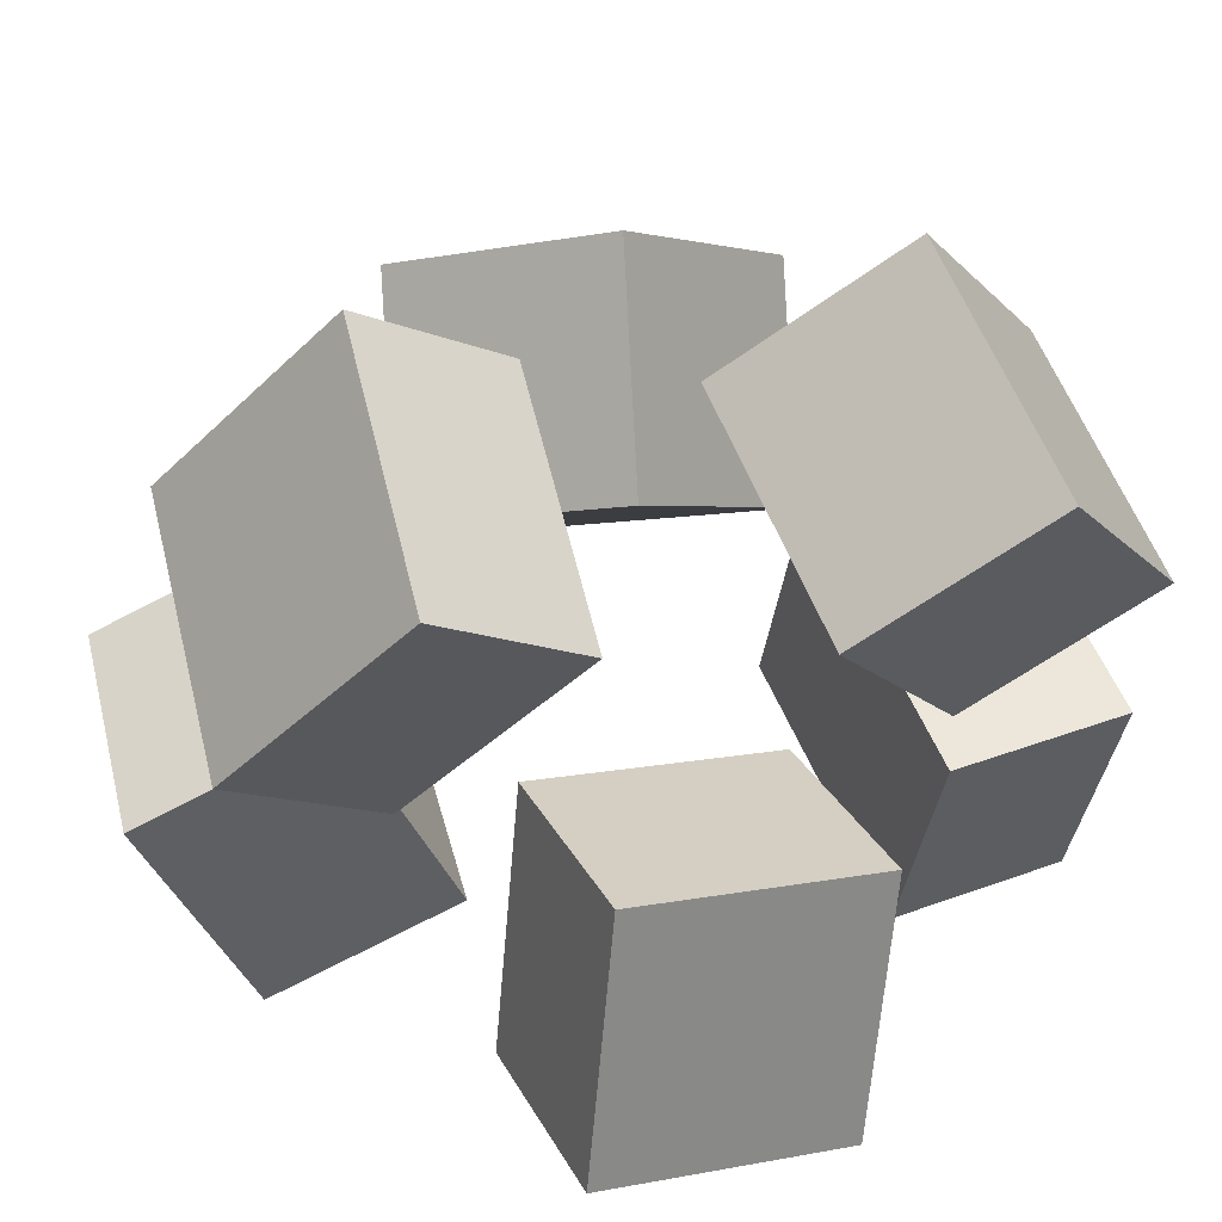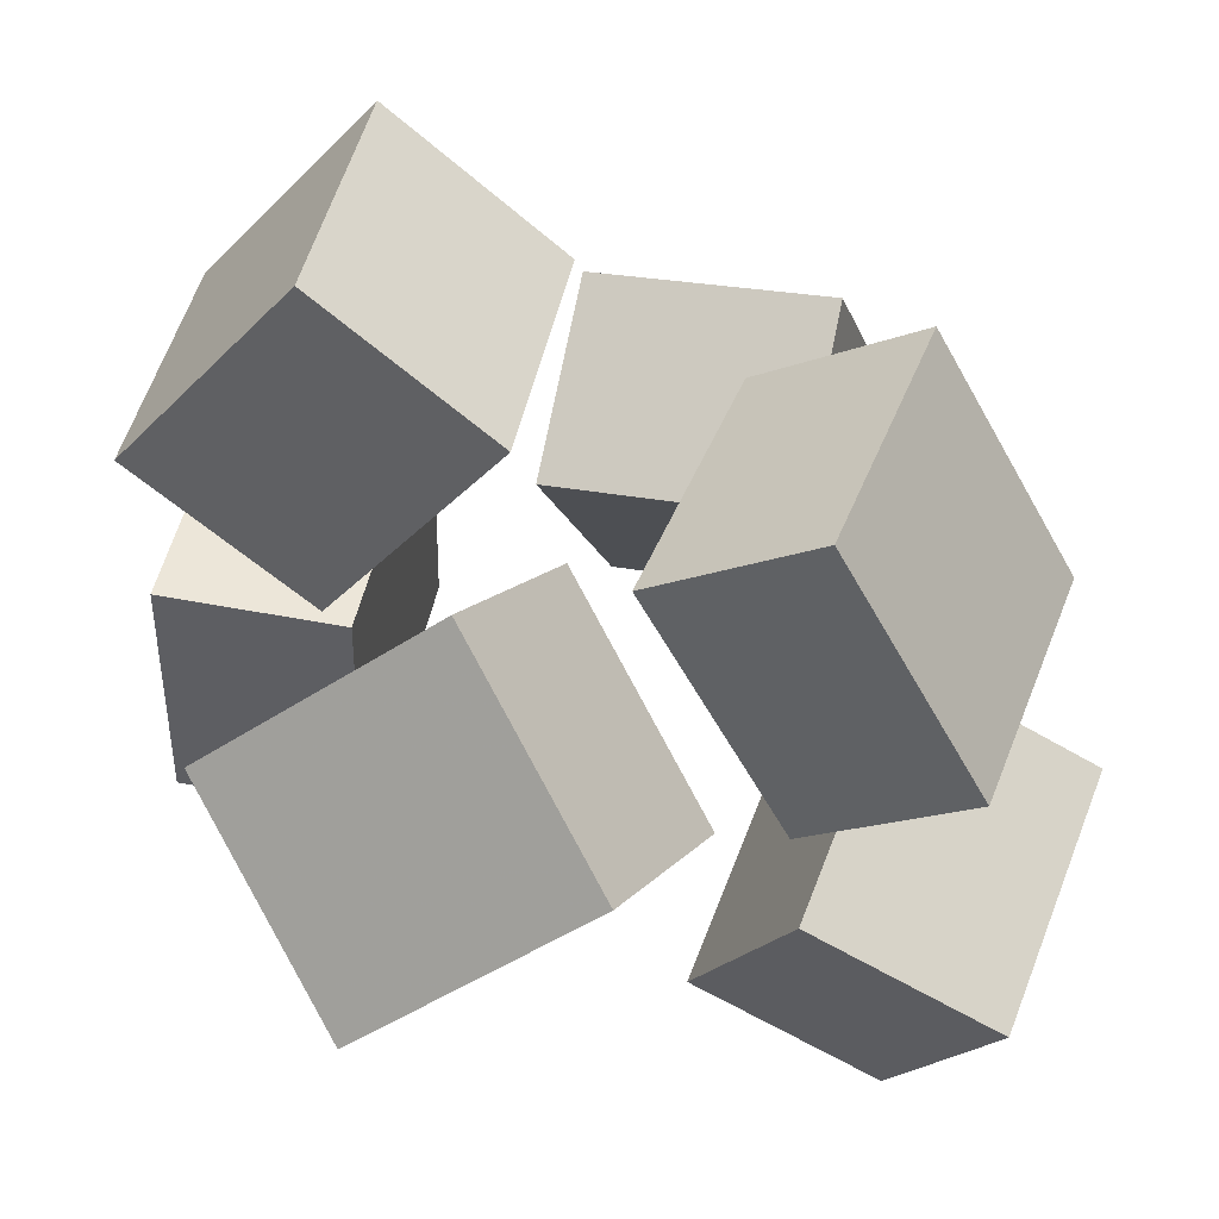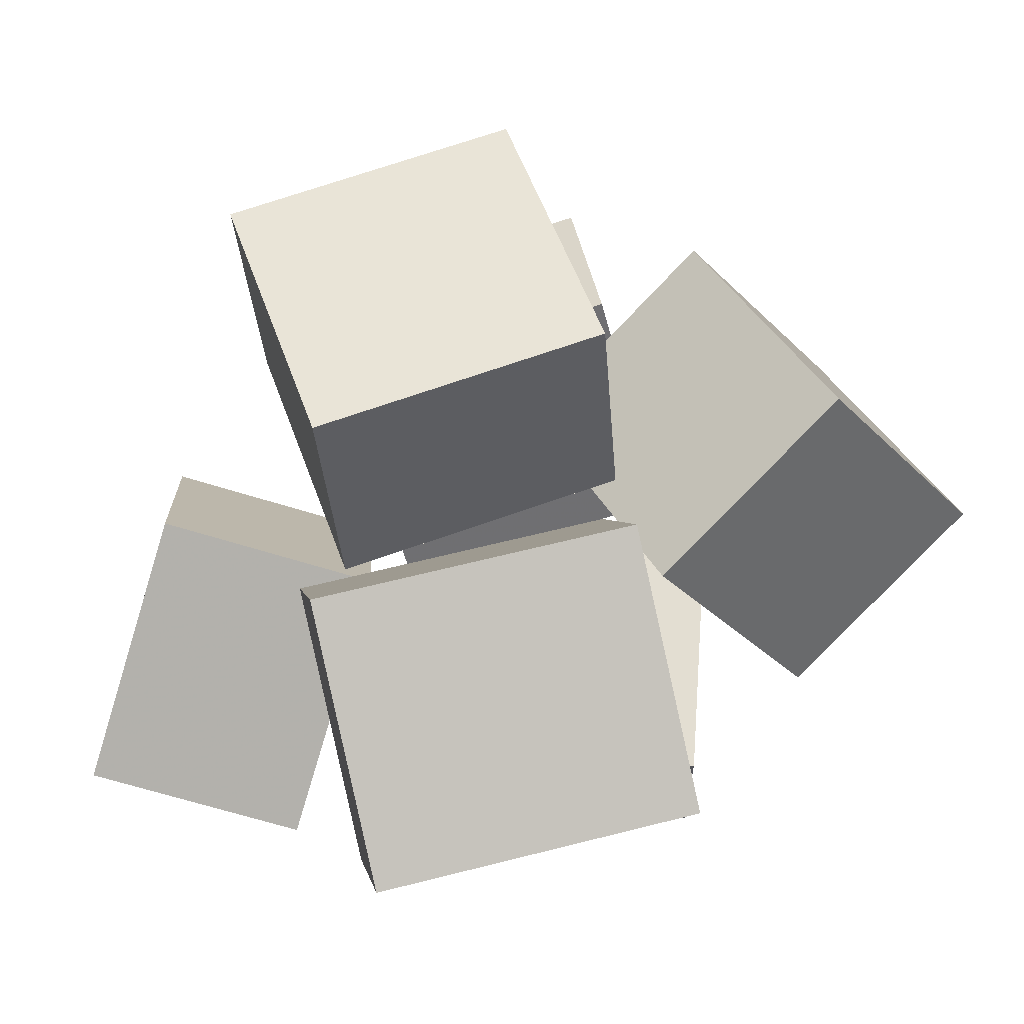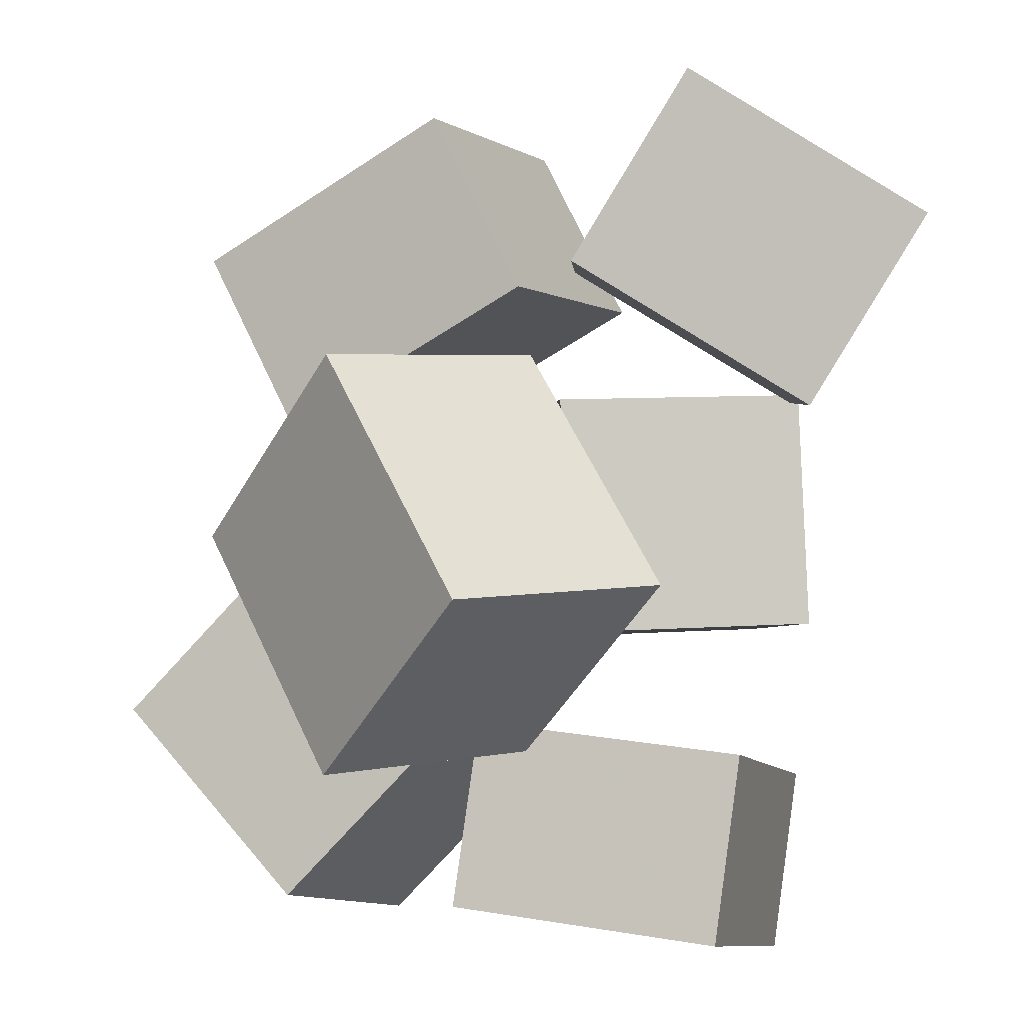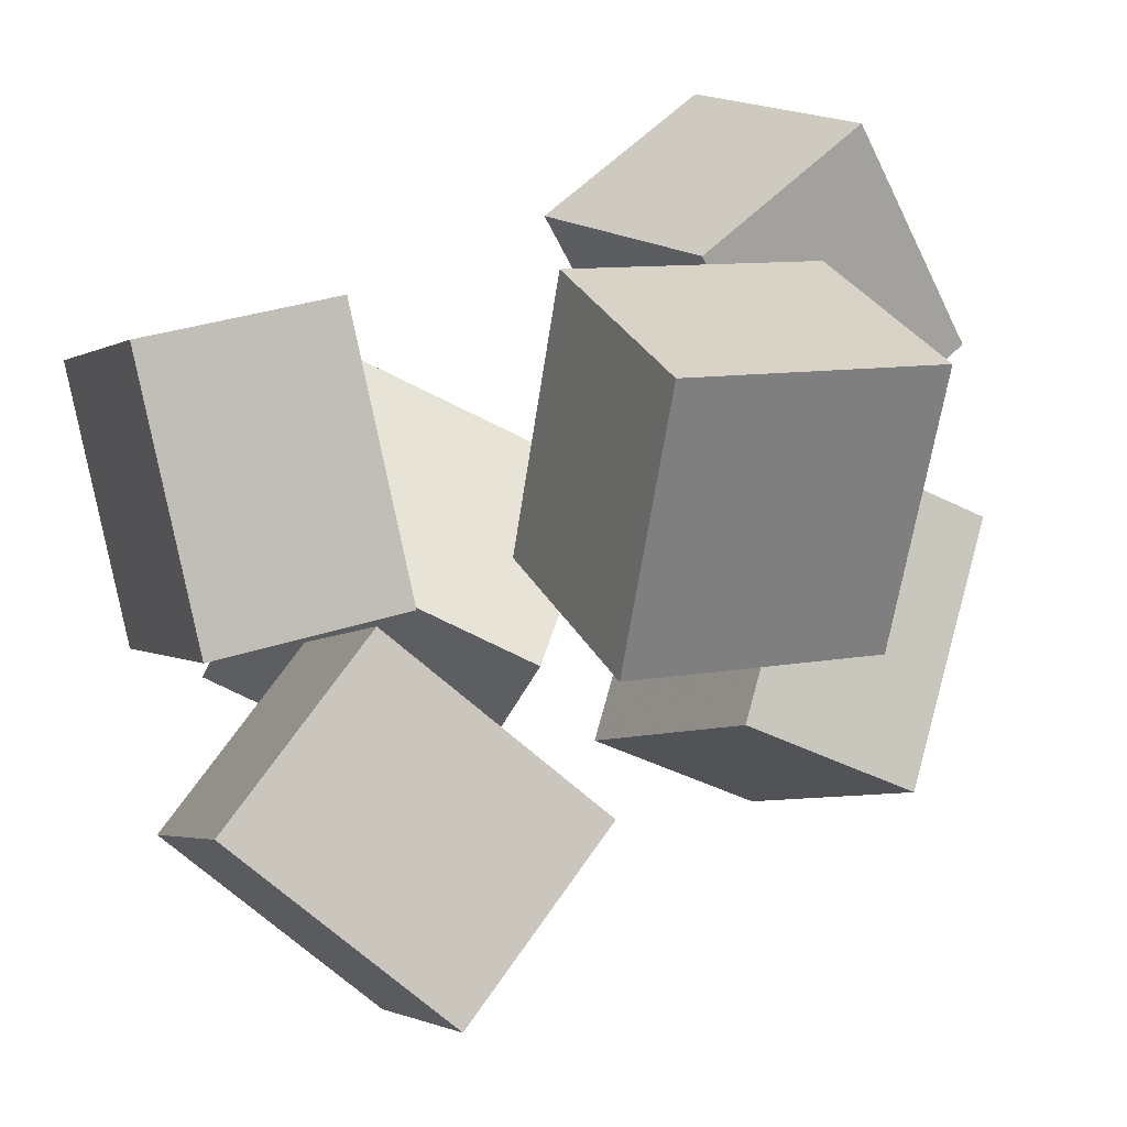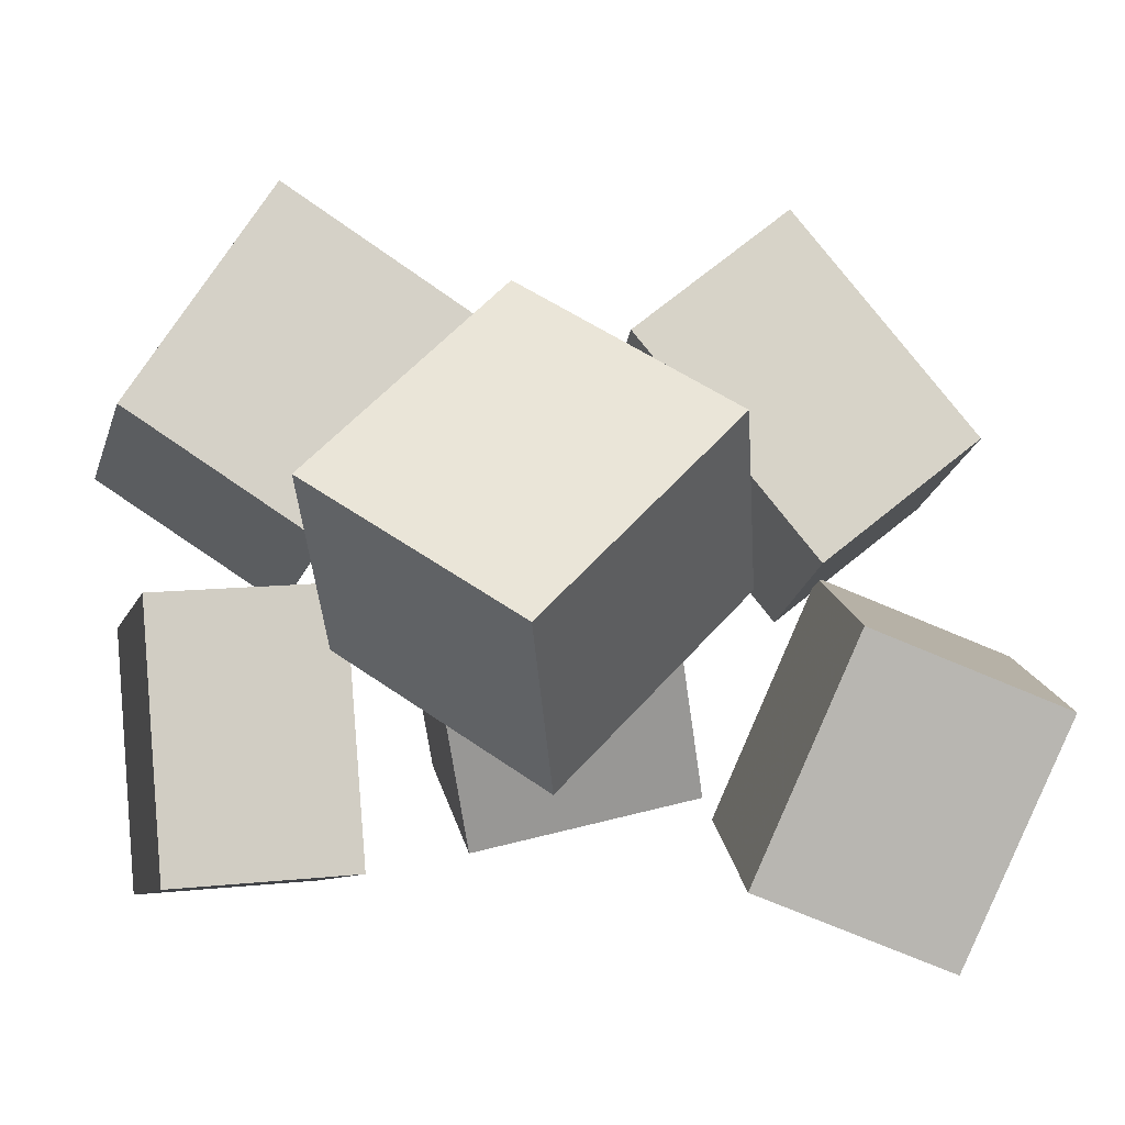
<metadata>
{"format":"obj","ext":"obj","renderer":"f3d","projection":"perspective","resolution":1024,"background":"white","views":[{"elev":44.4,"azim":133.3,"up":"+Y"},{"elev":60.8,"azim":-11.2,"up":"+Y"},{"elev":-0.2,"azim":-120.2,"up":"+Y"},{"elev":60.1,"azim":-79.7,"up":"+Z"},{"elev":-72.1,"azim":8.8,"up":"+Z"},{"elev":5.5,"azim":-36.6,"up":"+Y"}]}
</metadata>
<code>
v -0.3958 -0.05235 0.04456
v -0.2624 -0.2244 0.3981
v -0.5751 0.2148 0.2422
v -0.4417 0.04276 0.5958
v -0.03036 0.203 0.0309
v 0.1031 0.03089 0.3845
v -0.2096 0.4702 0.2286
v -0.0762 0.2981 0.5822
f 1.0 7.0 5.0
f 1.0 3.0 7.0
f 1.0 4.0 3.0
f 1.0 2.0 4.0
f 3.0 8.0 7.0
f 3.0 4.0 8.0
f 5.0 7.0 8.0
f 5.0 8.0 6.0
f 1.0 5.0 6.0
f 1.0 6.0 2.0
f 2.0 6.0 8.0
f 2.0 8.0 4.0
v 0.5604 -0.5005 0.2213
v 0.6822 -0.1164 0.3266
v 0.3313 -0.5257 0.5783
v 0.4531 -0.1416 0.6836
v 0.2967 -0.3729 0.06107
v 0.4185 0.01117 0.1664
v 0.06761 -0.3981 0.418
v 0.1894 -0.01406 0.5233
f 9.0 15.0 13.0
f 9.0 11.0 15.0
f 9.0 12.0 11.0
f 9.0 10.0 12.0
f 11.0 16.0 15.0
f 11.0 12.0 16.0
f 13.0 15.0 16.0
f 13.0 16.0 14.0
f 9.0 13.0 14.0
f 9.0 14.0 10.0
f 10.0 14.0 16.0
f 10.0 16.0 12.0
v 0.4921 0.4376 -0.09446
v 0.2597 0.2623 -0.1761
v 0.2564 0.575 0.2815
v 0.02403 0.3996 0.1999
v 0.663 0.1048 0.1343
v 0.4306 -0.07058 0.05265
v 0.4273 0.2421 0.5102
v 0.1949 0.06675 0.4286
f 17.0 23.0 21.0
f 17.0 19.0 23.0
f 17.0 20.0 19.0
f 17.0 18.0 20.0
f 19.0 24.0 23.0
f 19.0 20.0 24.0
f 21.0 23.0 24.0
f 21.0 24.0 22.0
f 17.0 21.0 22.0
f 17.0 22.0 18.0
f 18.0 22.0 24.0
f 18.0 24.0 20.0
v -0.4483 0.1601 -0.5703
v -0.6043 0.2948 -0.1906
v -0.1742 0.4838 -0.5726
v -0.3303 0.6186 -0.193
v -0.2094 -0.04088 -0.4007
v -0.3655 0.09389 -0.02115
v 0.06459 0.2828 -0.4031
v -0.09143 0.4176 -0.02345
f 25.0 31.0 29.0
f 25.0 27.0 31.0
f 25.0 28.0 27.0
f 25.0 26.0 28.0
f 27.0 32.0 31.0
f 27.0 28.0 32.0
f 29.0 31.0 32.0
f 29.0 32.0 30.0
f 25.0 29.0 30.0
f 25.0 30.0 26.0
f 26.0 30.0 32.0
f 26.0 32.0 28.0
v 0.2324 -0.3757 -0.6304
v 0.1036 -0.468 -0.3323
v 0.1048 0.02774 -0.5606
v -0.02412 -0.06463 -0.2625
v 0.5842 -0.295 -0.4534
v 0.4553 -0.3873 -0.1553
v 0.4565 0.1084 -0.3836
v 0.3276 0.01607 -0.08547
f 33.0 39.0 37.0
f 33.0 35.0 39.0
f 33.0 36.0 35.0
f 33.0 34.0 36.0
f 35.0 40.0 39.0
f 35.0 36.0 40.0
f 37.0 39.0 40.0
f 37.0 40.0 38.0
f 33.0 37.0 38.0
f 33.0 38.0 34.0
f 34.0 38.0 40.0
f 34.0 40.0 36.0
v -0.4438 -0.49 -0.4686
v -0.6242 -0.385 -0.04313
v -0.418 -0.07821 -0.5592
v -0.5983 0.02679 -0.1338
v -0.1741 -0.4822 -0.3562
v -0.3545 -0.3772 0.06927
v -0.1483 -0.0704 -0.4468
v -0.3286 0.0346 -0.0214
f 41.0 47.0 45.0
f 41.0 43.0 47.0
f 41.0 44.0 43.0
f 41.0 42.0 44.0
f 43.0 48.0 47.0
f 43.0 44.0 48.0
f 45.0 47.0 48.0
f 45.0 48.0 46.0
f 41.0 45.0 46.0
f 41.0 46.0 42.0
f 42.0 46.0 48.0
f 42.0 48.0 44.0

</code>
